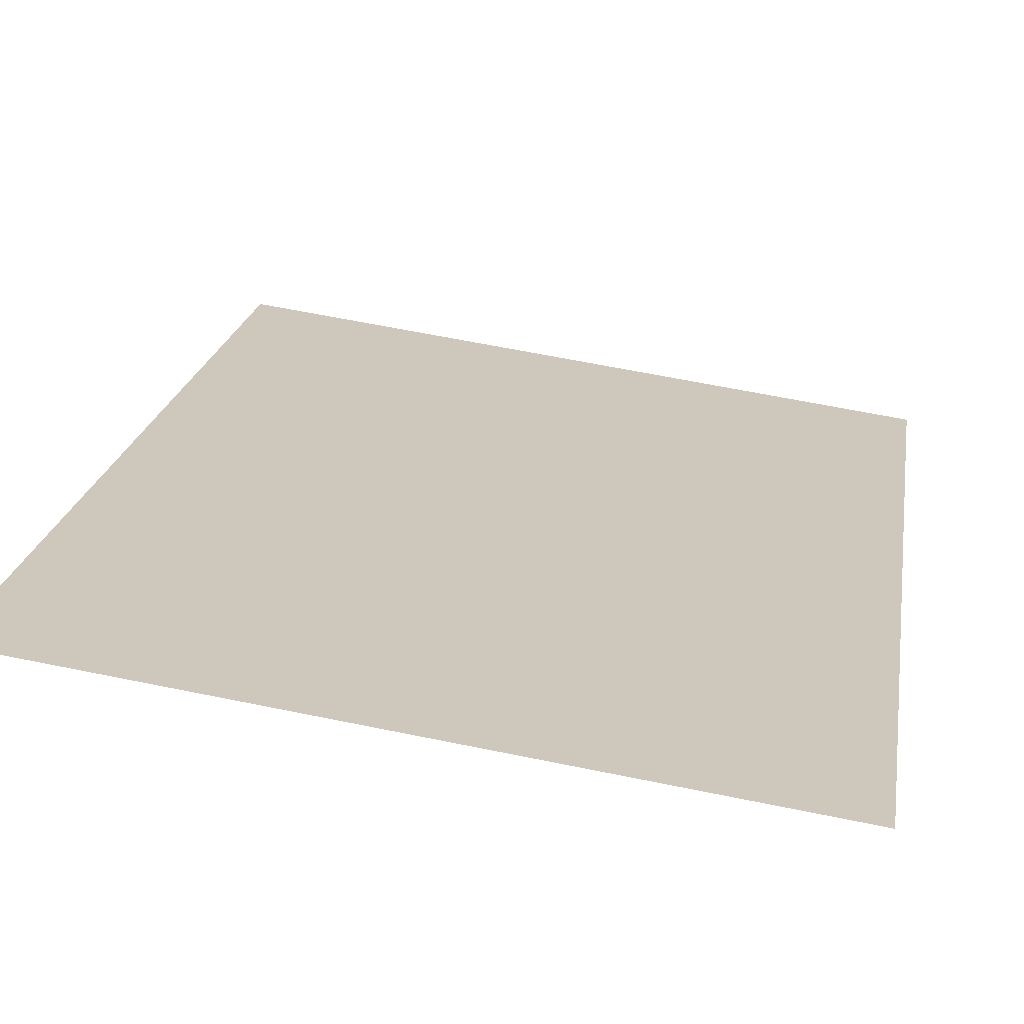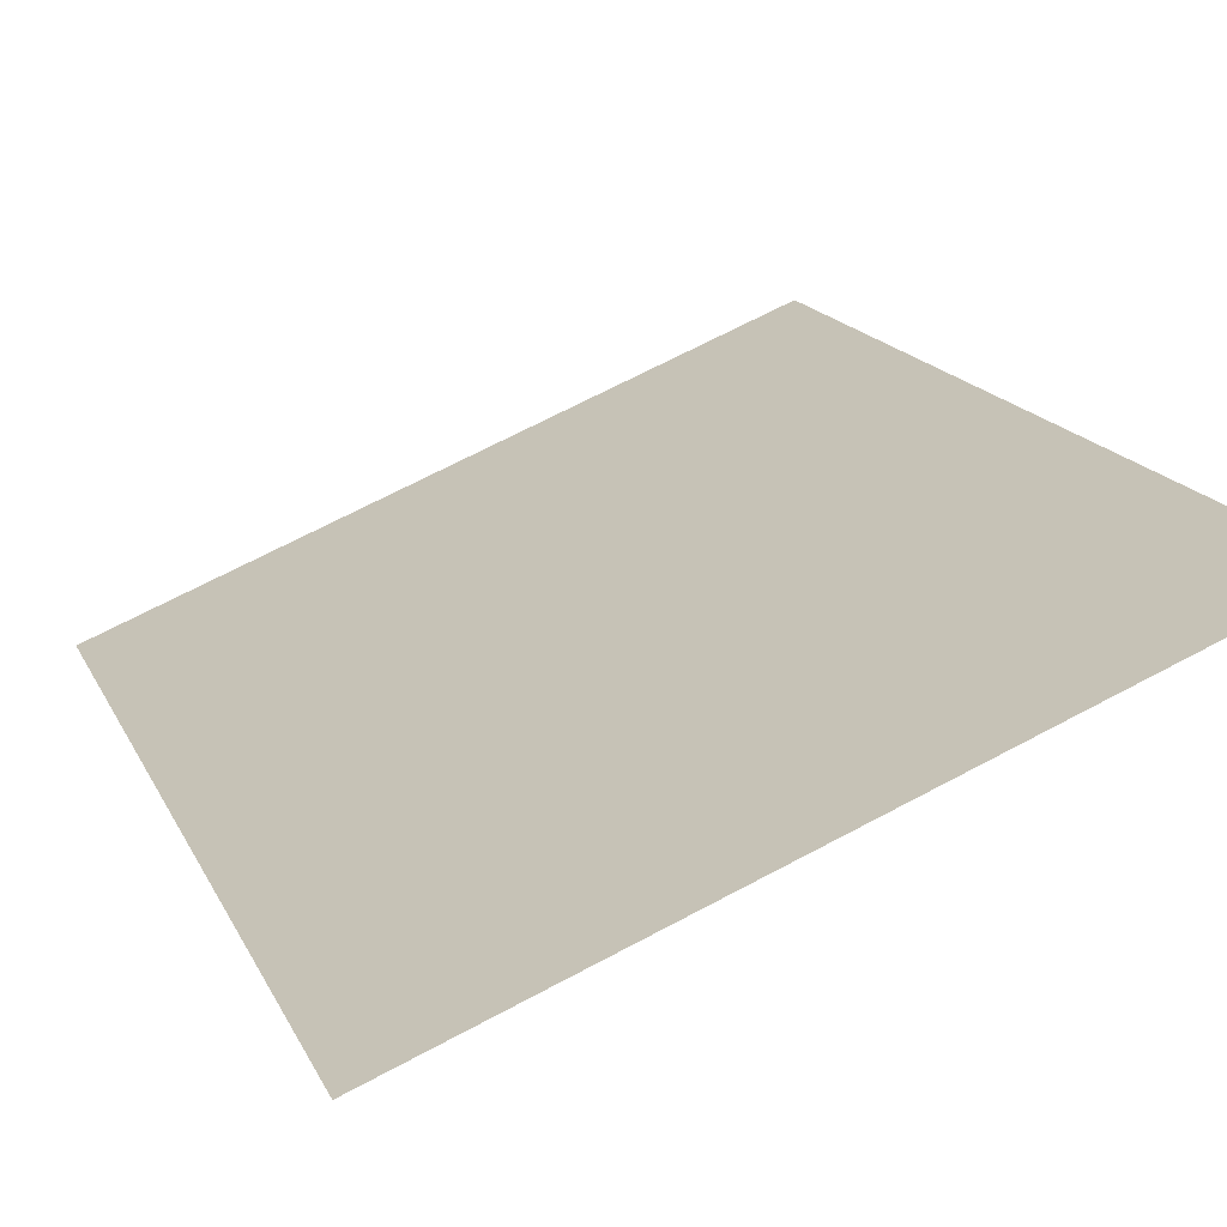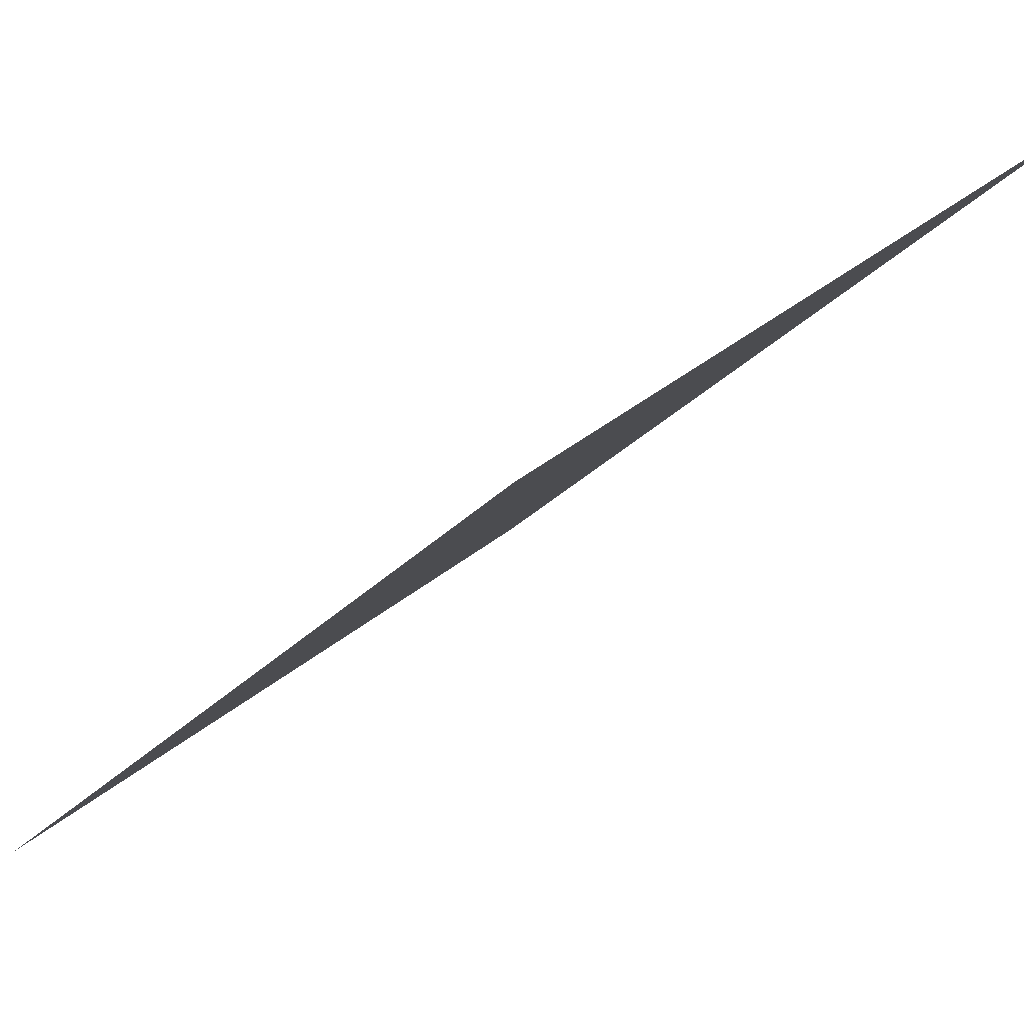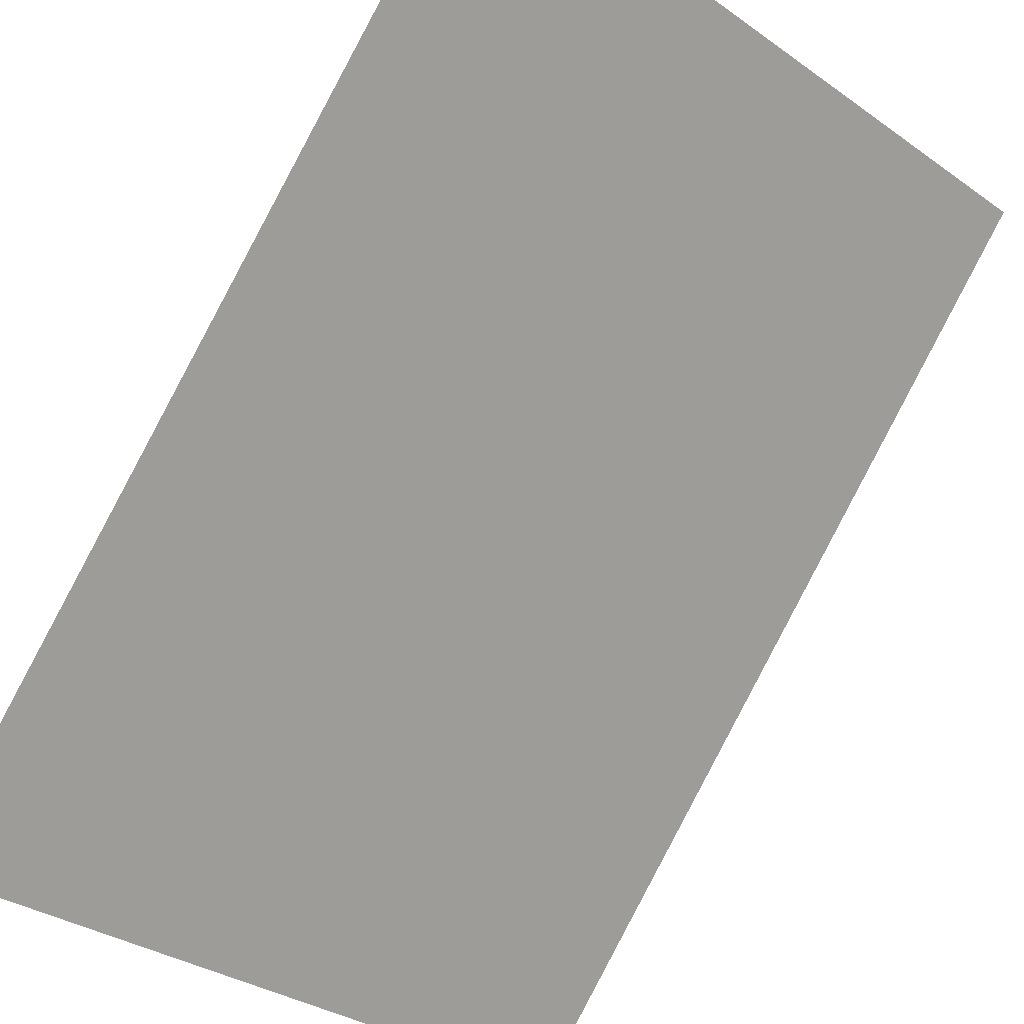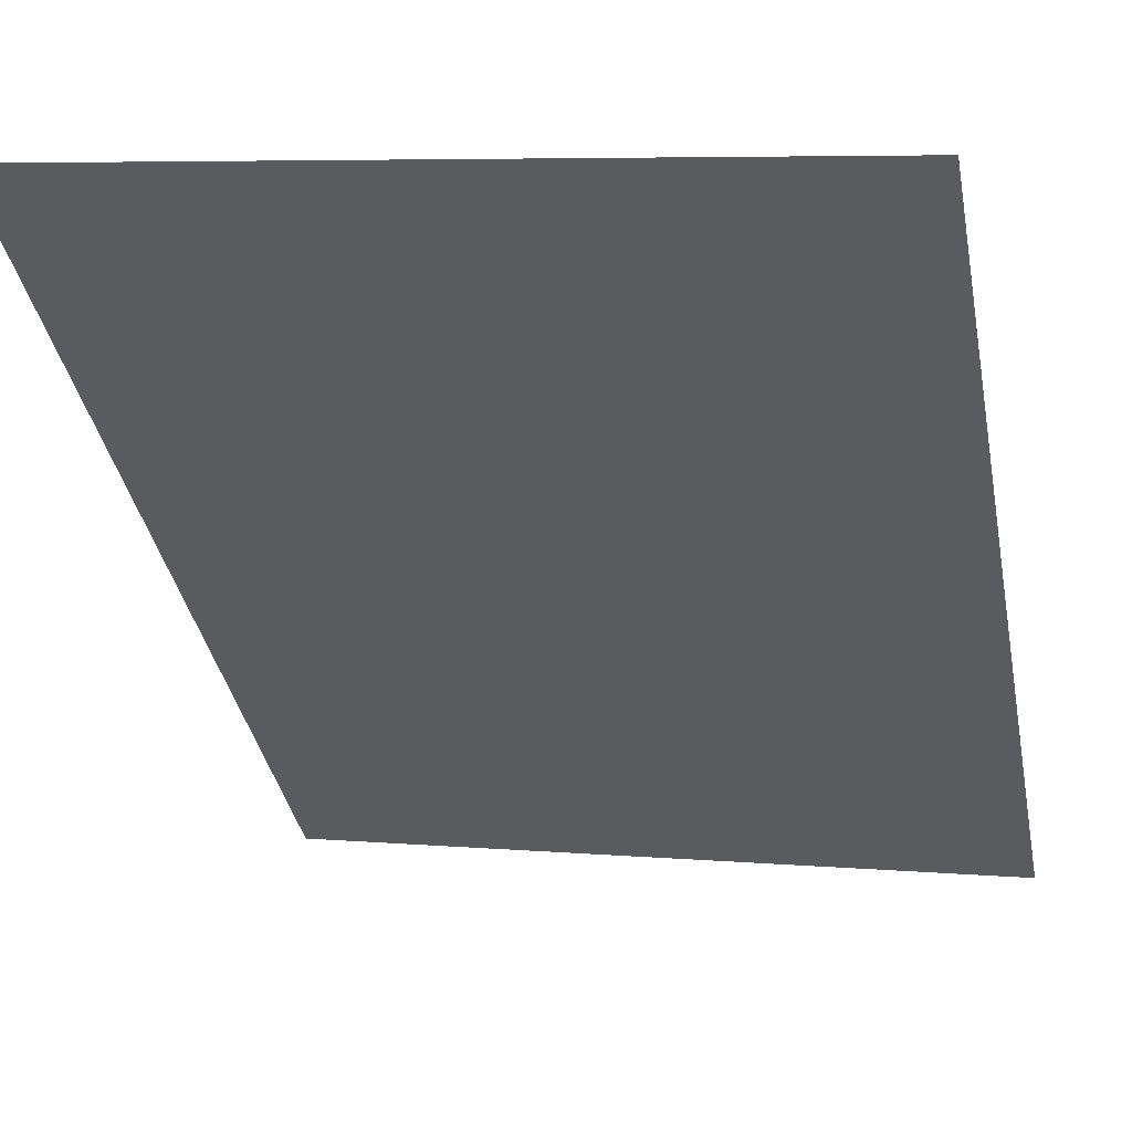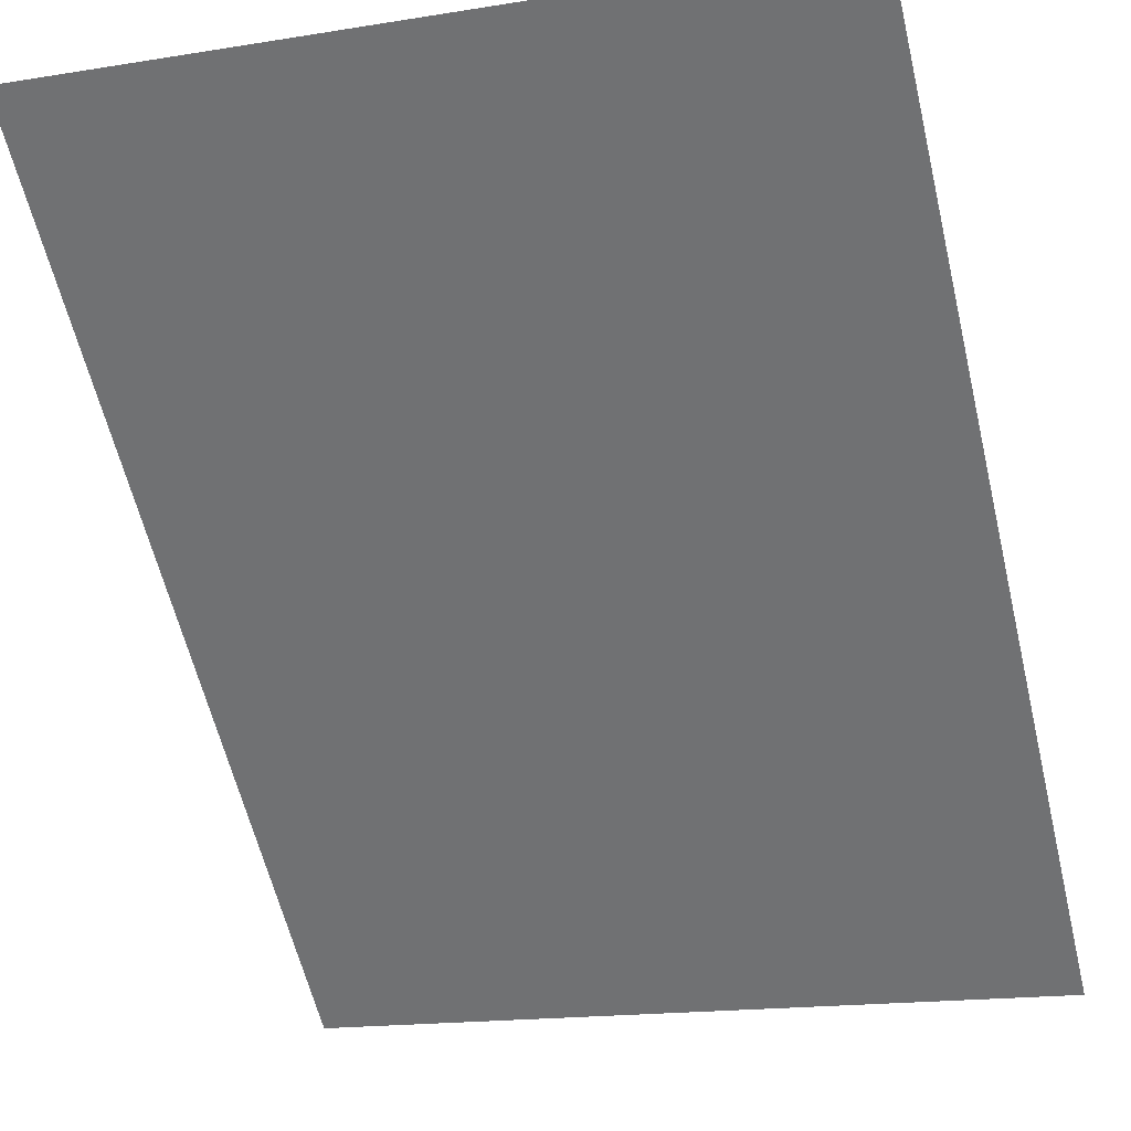
<metadata>
{"format":"obj","ext":"obj","renderer":"f3d","projection":"perspective","resolution":1024,"background":"white","views":[{"elev":62.5,"azim":-168.2,"up":"+Z"},{"elev":68.1,"azim":-28.1,"up":"+Y"},{"elev":34.9,"azim":-48.3,"up":"+Y"},{"elev":-32.3,"azim":-44.4,"up":"+Y"},{"elev":6.4,"azim":-165.7,"up":"+Z"},{"elev":-16.8,"azim":-161.9,"up":"+Z"}]}
</metadata>
<code>
g white_house_main_building_stairs_02_Collider
v 8.5 4.468 -0.02658
v 8.5 11.5 6.25
v 15.5 11.5 6.25
v 15.5 4.468 -0.02658
g white_house_main_building_stairs_02_Collider_0
f 3 2 1
f 4 3 1

</code>
